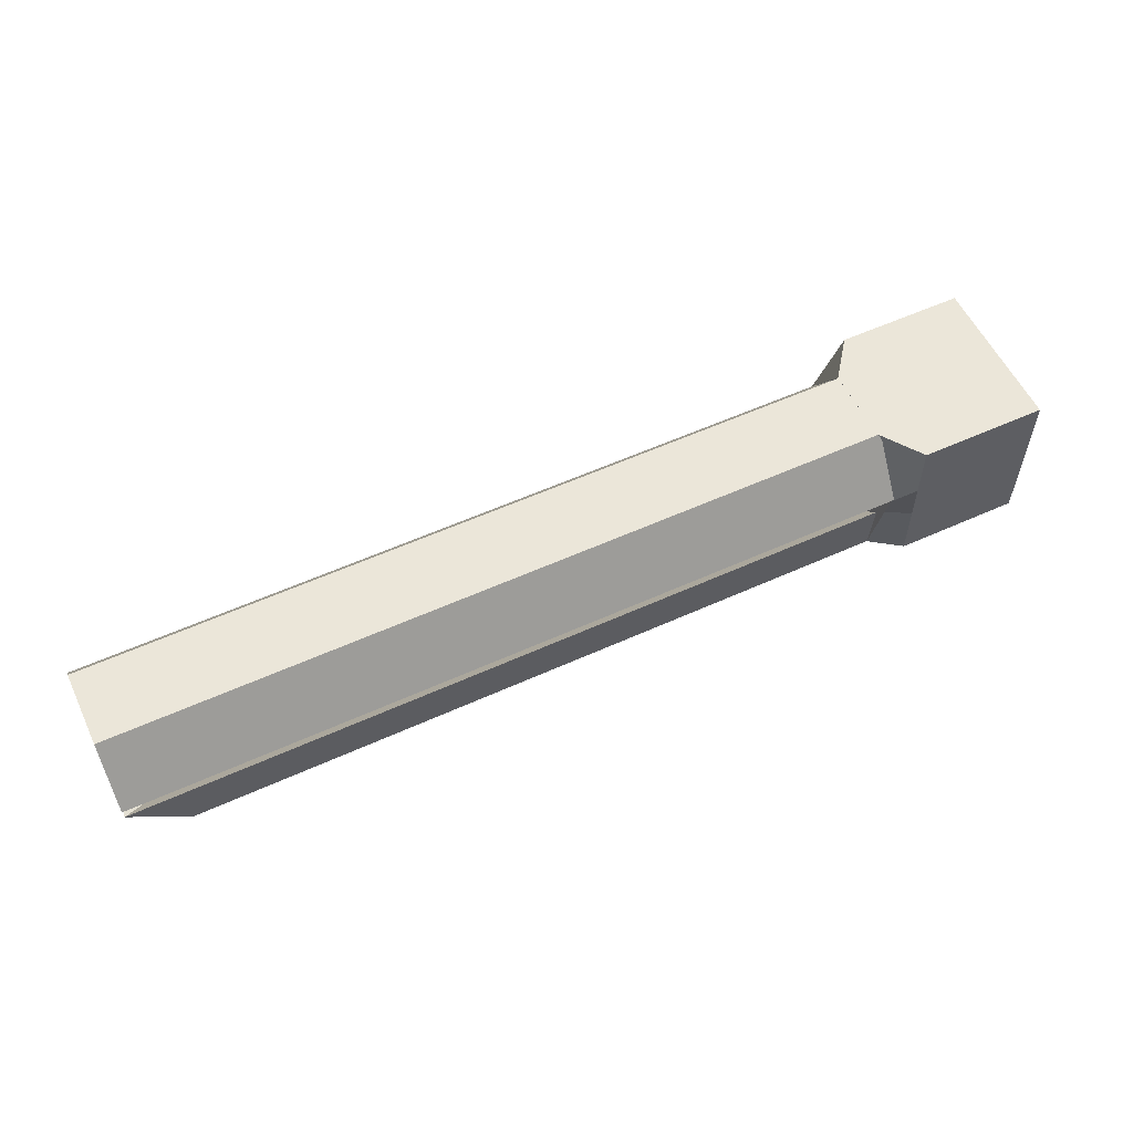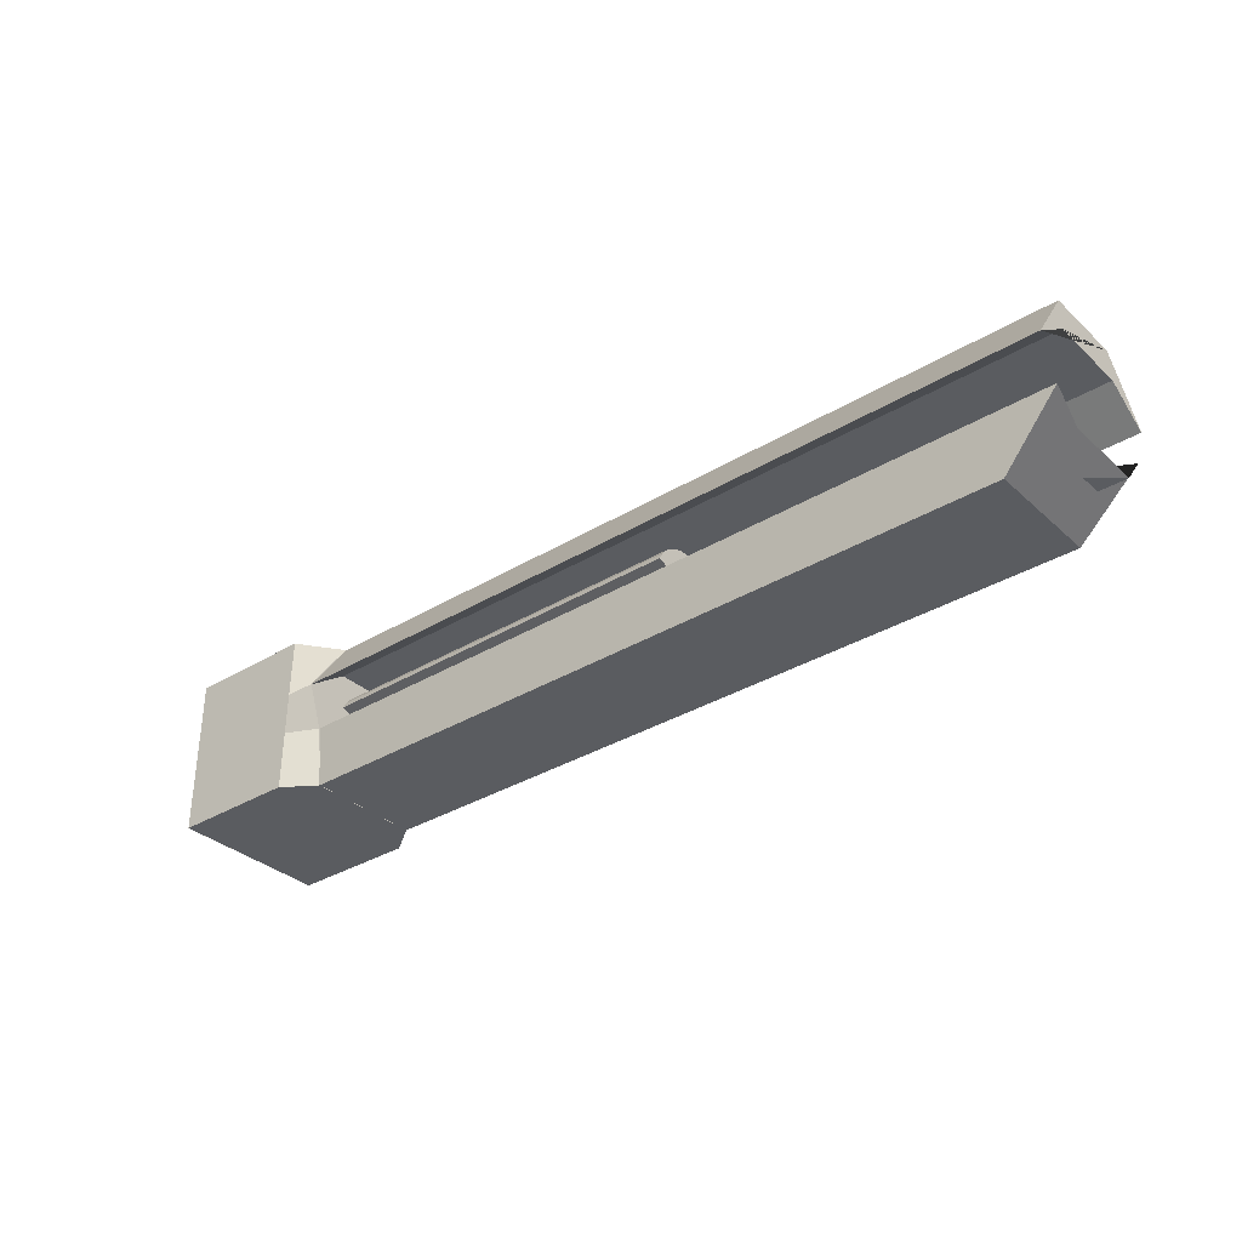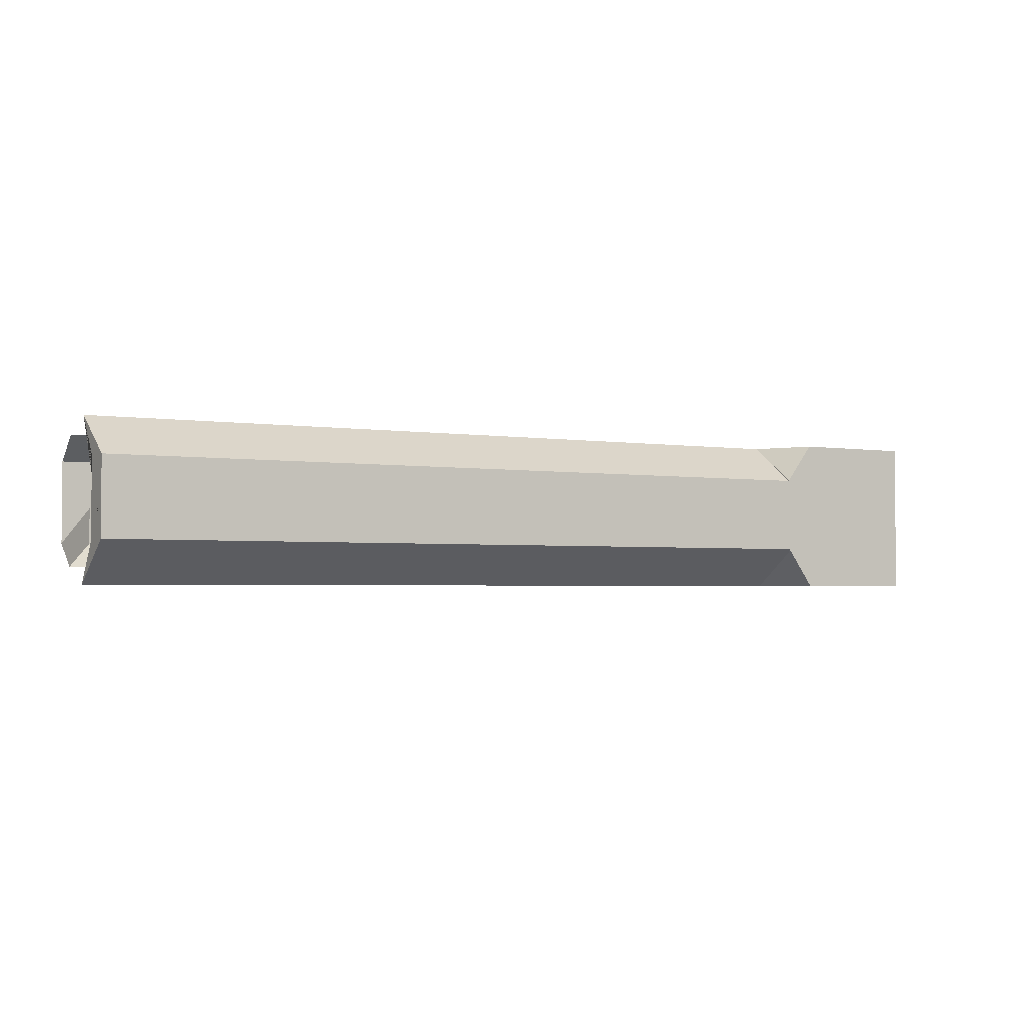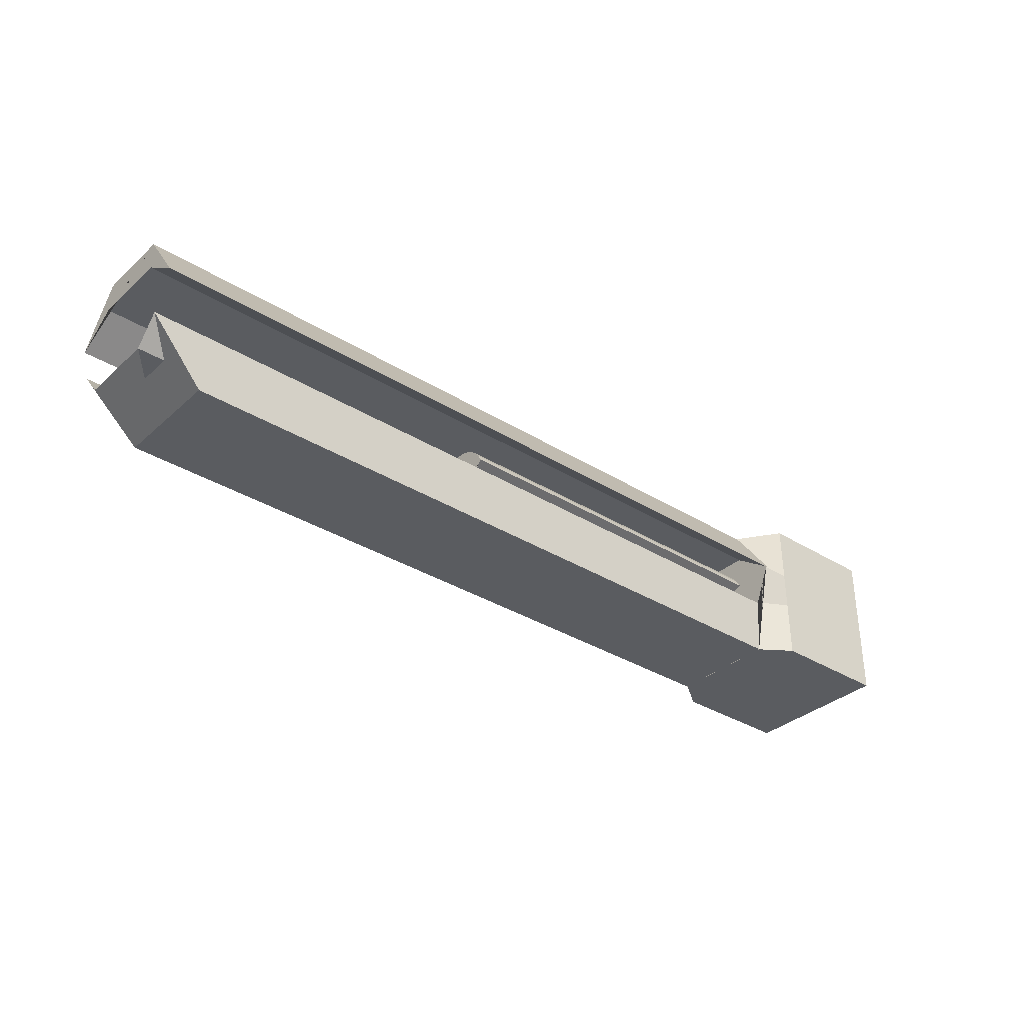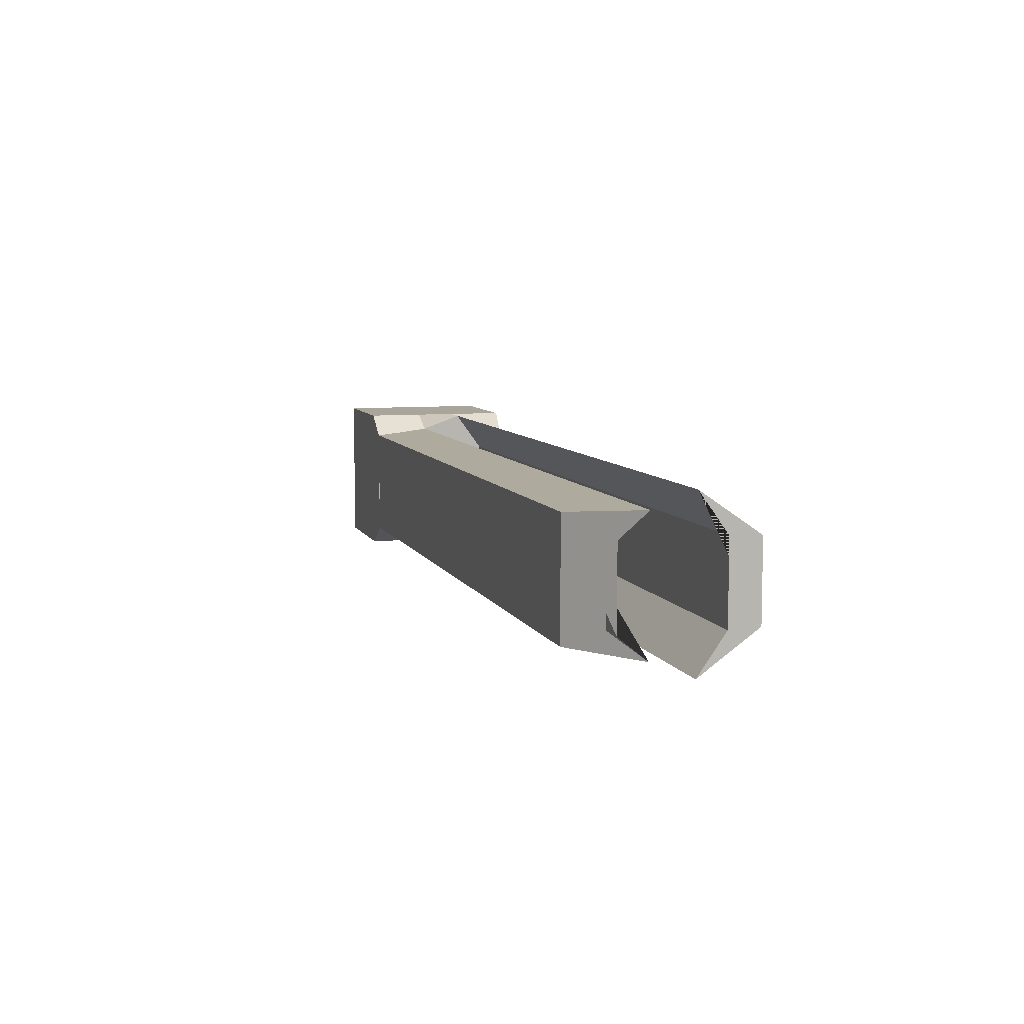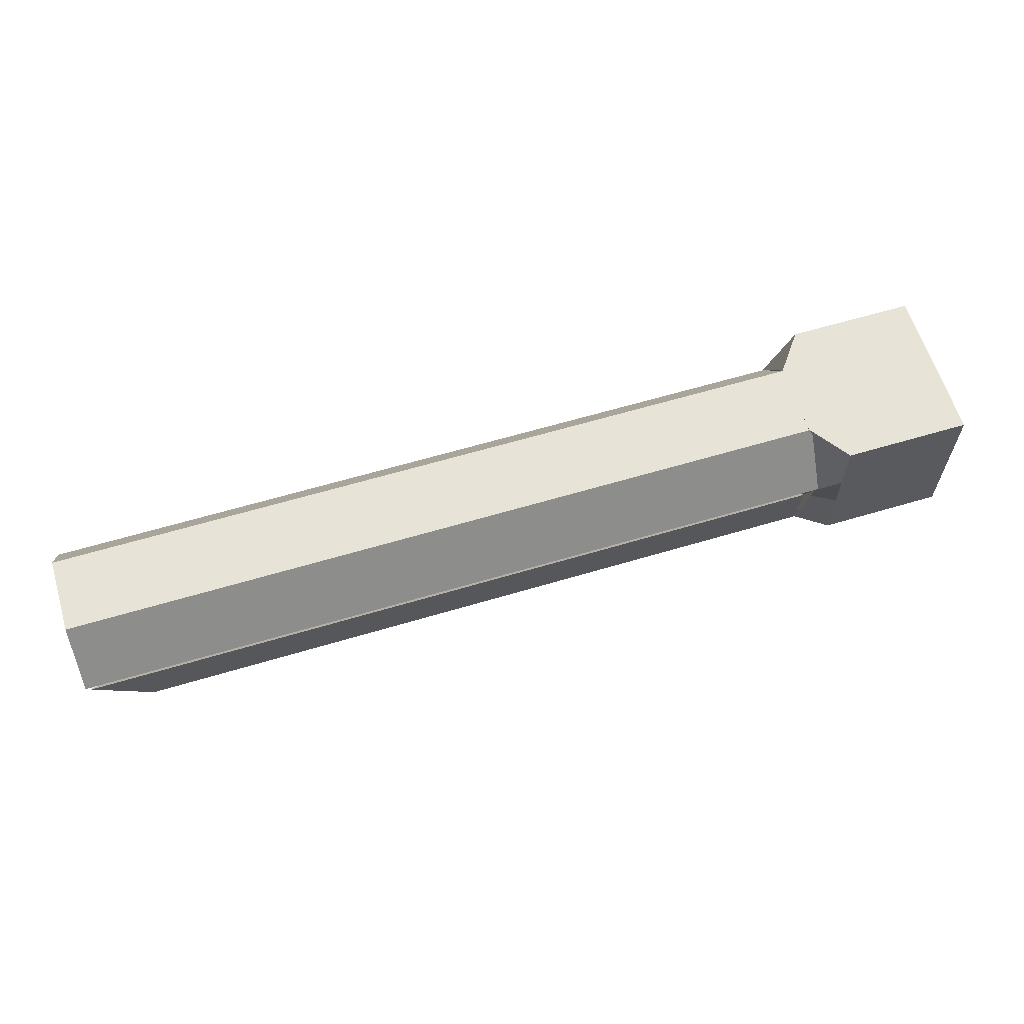
<metadata>
{"format":"obj","ext":"obj","renderer":"f3d","projection":"perspective","resolution":1024,"background":"white","views":[{"elev":56.9,"azim":154.7,"up":"+Y"},{"elev":-33.7,"azim":39.5,"up":"+Y"},{"elev":-2.6,"azim":150.0,"up":"+Z"},{"elev":-34.2,"azim":140.0,"up":"+Y"},{"elev":7.7,"azim":73.8,"up":"+Z"},{"elev":62.0,"azim":163.1,"up":"+Y"}]}
</metadata>
<code>
o Cube
v -2.501 -0 -0.2658
v 2.499 0 -0.2658
v -2.501 -0.09755 -0.2562
v 2.499 -0.09755 -0.2562
v -2.501 -0.1913 -0.4619
v 2.499 -0.1913 -0.4619
v -2.501 -0.2778 -0.4157
v 2.499 -0.2778 -0.4157
v -2.501 -0.3536 -0.3536
v 2.499 -0.3536 -0.3536
v -2.501 -0.4157 -0.2778
v 2.499 -0.4157 -0.2778
v -2.501 -0.4619 -0.1913
v 2.499 -0.4619 -0.1913
v -2.501 -0.4904 -0.09755
v 2.499 -0.4904 -0.09755
v -2.501 -0.5 -0
v 2.499 -0.5 -0
v -2.501 -0.4904 0.09755
v 2.499 -0.4904 0.09755
v -2.501 -0.4619 0.1913
v 2.499 -0.4619 0.1913
v -2.501 -0.4157 0.2778
v 2.499 -0.4157 0.2778
v -2.501 -0.3536 0.3536
v 2.499 -0.3536 0.3536
v -2.501 -0.2778 0.4157
v 2.499 -0.2778 0.4157
v -2.501 -0.1913 0.4619
v 2.499 -0.1913 0.4619
v -2.501 -0.09755 0.2417
v 2.499 -0.09755 0.2417
v -2.501 -0 0.2513
v 2.499 0 0.2513
v -2.501 0.09755 0.2417
v 2.499 0.09755 0.2417
v -2.501 0.1913 0.4619
v 2.499 0.1913 0.4619
v -2.501 0.2778 0.4157
v 2.499 0.2778 0.4157
v -2.501 0.3536 0.3536
v 2.499 0.3536 0.3536
v -2.501 0.4157 0.2778
v 2.499 0.4157 0.2778
v -2.501 0.4619 0.1913
v 2.499 0.4619 0.1913
v -2.501 0.4904 0.09755
v 2.499 0.4904 0.09755
v -2.501 0.5 -0
v 2.499 0.5 -0
v -2.501 0.4904 -0.09755
v 2.499 0.4904 -0.09755
v -2.501 0.4619 -0.1913
v 2.499 0.4619 -0.1913
v -2.501 0.4157 -0.2778
v 2.499 0.4157 -0.2778
v -2.501 0.3536 -0.3536
v 2.499 0.3536 -0.3536
v -2.501 0.2778 -0.4157
v 2.499 0.2778 -0.4157
v -2.501 0.1913 -0.4619
v 2.499 0.1913 -0.4619
v -2.501 0.09754 -0.2562
v 2.499 0.09755 -0.2562
v -2.452 0.2618 1
v -2.452 0.9984 0.4947
v -2.452 0.2618 -1
v -2.452 0.9984 -0.4791
v 7.548 0.2618 1
v 7.548 0.9984 0.4947
v 7.548 0.2618 -1
v 7.548 0.9984 -0.4791
v -2.452 0.6166 0.5061
v 7.548 0.6166 0.5061
v 7.548 0.6166 -0.4956
v -2.452 0.6166 -0.4956
v -2.411 -1 -0.725
v -2.411 -1 0.7173
v -4.411 -1 1
v -4.411 -1 -1
v -2.411 1 -0.4714
v -2.411 1 0.4998
v -4.411 1 1
v -4.411 1 -1
v -4.411 0.2666 1
v -2.411 0.2666 1
v -4.411 -0.2666 1
v -2.411 -0.2666 0.8119
v -2.411 -0.2471 -0.7834
v -4.411 -0.2471 -1
v -2.411 0.2536 -1
v -4.411 0.2536 -1
v -2.795 0.2536 -1
v -2.814 -1 1
v -2.788 1 -1
v -2.807 -1 -1
v -2.798 0.2666 1
v -2.805 -0.2666 1
v -2.788 1 1
v -2.8 -0.2471 -1
v 7.548 -0.2608 0.8057
v 6.837 -0.9974 0.7229
v 7.548 -0.2608 -0.7838
v 6.837 -0.9974 -0.7246
v -2.452 -0.2608 0.8057
v -2.452 -0.9974 0.7229
v -2.452 -0.2608 -0.7838
v -2.452 -0.9974 -0.7246
v 7.548 -0.6156 0.5061
v -2.452 -0.6156 0.5061
v -2.452 -0.6156 -0.4956
v 7.548 -0.6156 -0.4956
f 1 2 4 3
f 3 4 6 5
f 5 6 8 7
f 7 8 10 9
f 9 10 12 11
f 11 12 14 13
f 13 14 16 15
f 15 16 18 17
f 17 18 20 19
f 19 20 22 21
f 21 22 24 23
f 23 24 26 25
f 25 26 28 27
f 27 28 30 29
f 29 30 32 31
f 31 32 34 33
f 33 34 36 35
f 35 36 38 37
f 37 38 40 39
f 39 40 42 41
f 41 42 44 43
f 43 44 46 45
f 45 46 48 47
f 47 48 50 49
f 49 50 52 51
f 51 52 54 53
f 53 54 56 55
f 55 56 58 57
f 57 58 60 59
f 59 60 62 61
f 4 2 64 62 60 58 56 54 52 50 48 46 44 42 40 38 36 34 32 30 28 26 24 22 20 18 16 14 12 10 8 6
f 63 64 2 1
f 61 62 64 63
f 1 3 5 7 9 11 13 15 17 19 21 23 25 27 29 31 33 35 37 39 41 43 45 47 49 51 53 55 57 59 61 63
f 66 68 67 76 73 65
f 68 72 71 67
f 72 70 69 74 75 71
f 70 66 65 69
f 76 67 71 75
f 70 72 68 66
f 65 73 74 69
f 73 76 75 74
f 77 78 94 96
f 81 95 99 82
f 77 89 91 81 82 86 88 78
f 86 82 99 97
f 79 87 85 83 84 92 90 80
f 89 77 96 100
f 88 86 97 98
f 78 88 98 94
f 91 89 100 93
f 81 91 93 95
f 95 93 92 84
f 98 97 85 87
f 97 99 83 85
f 96 94 79 80
f 94 98 87 79
f 95 84 83 99
f 93 100 90 92
f 100 96 80 90
f 102 104 103 112 109 101
f 104 108 107 103
f 108 106 105 110 111 107
f 106 102 101 105
f 112 103 107 111
f 106 108 104 102
f 101 109 110 105
f 109 112 111 110

</code>
